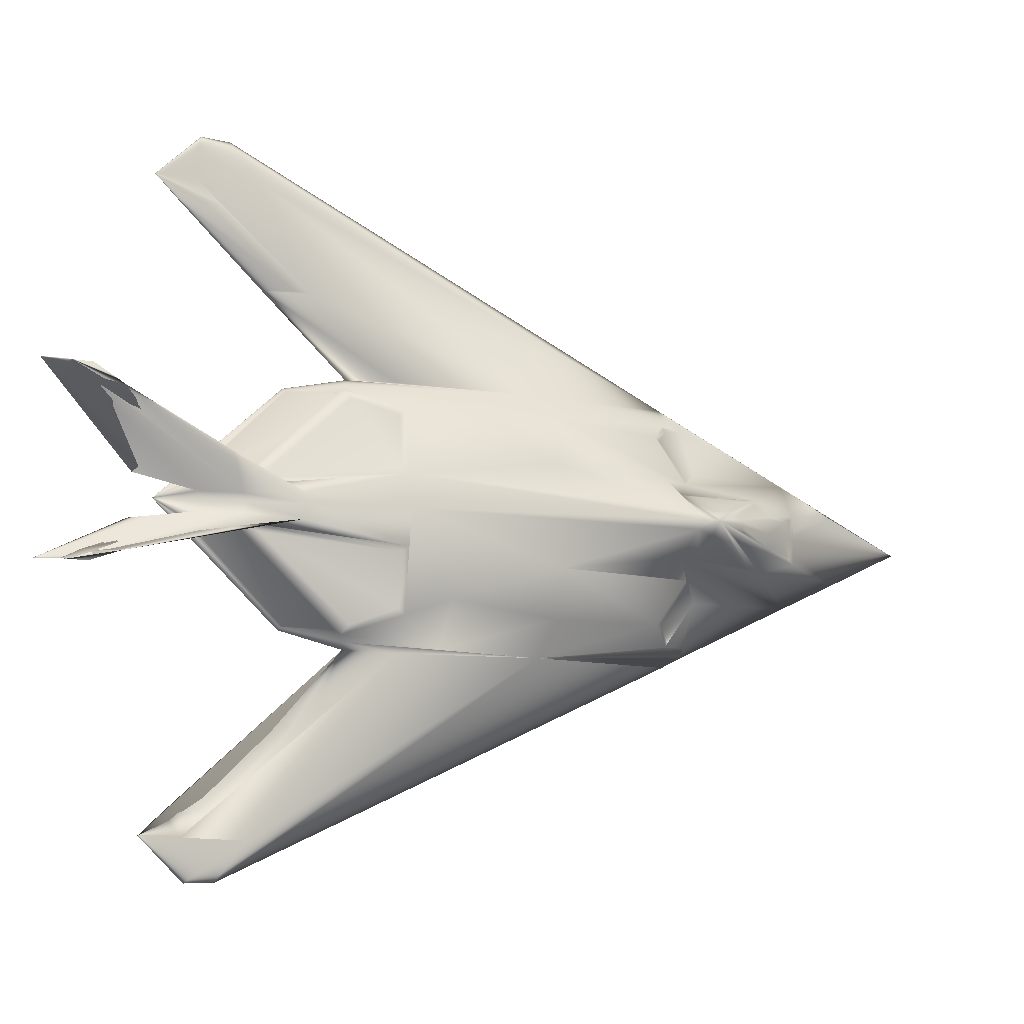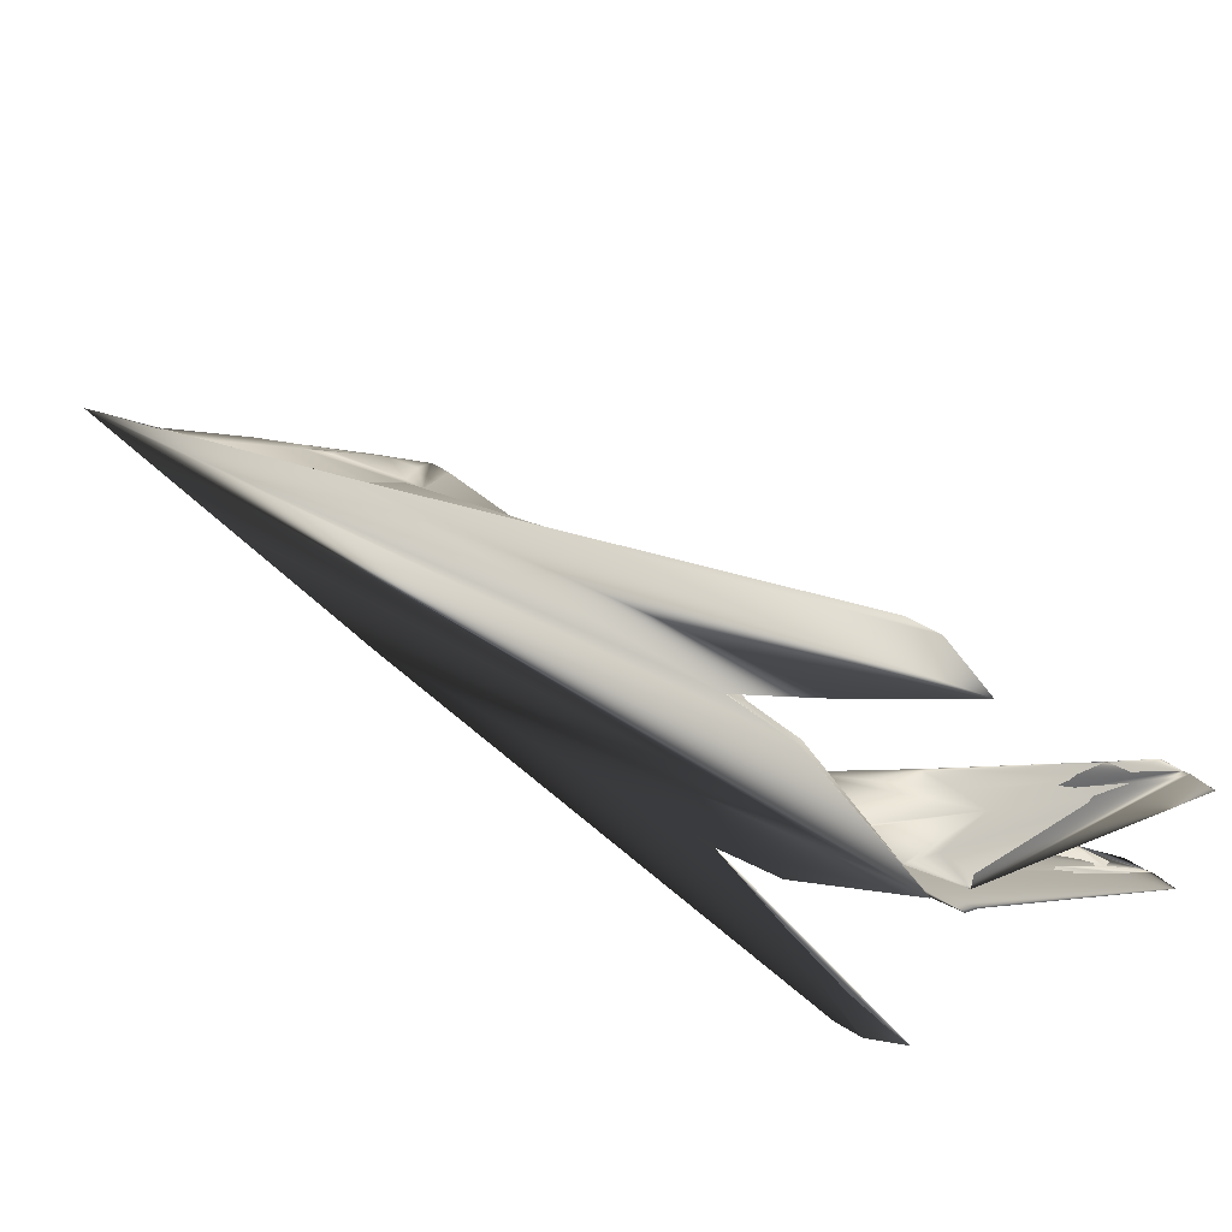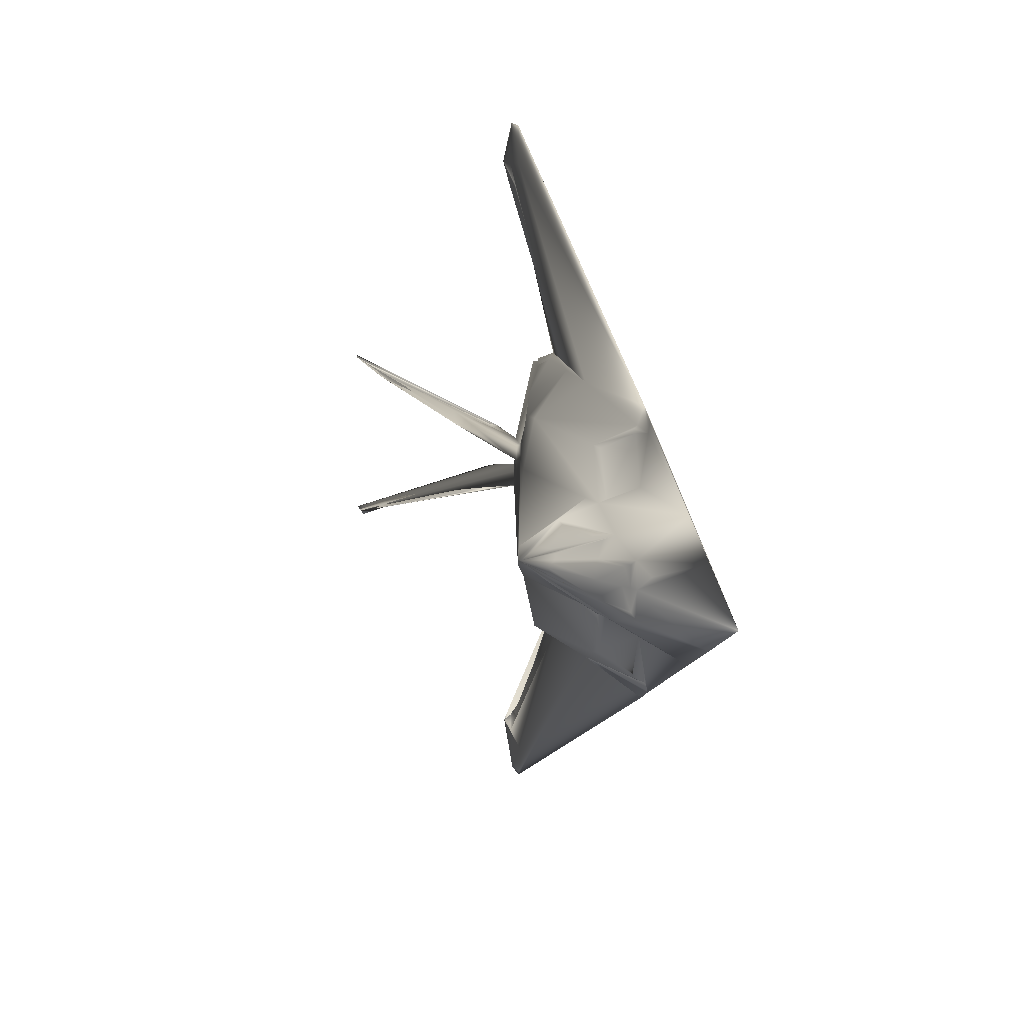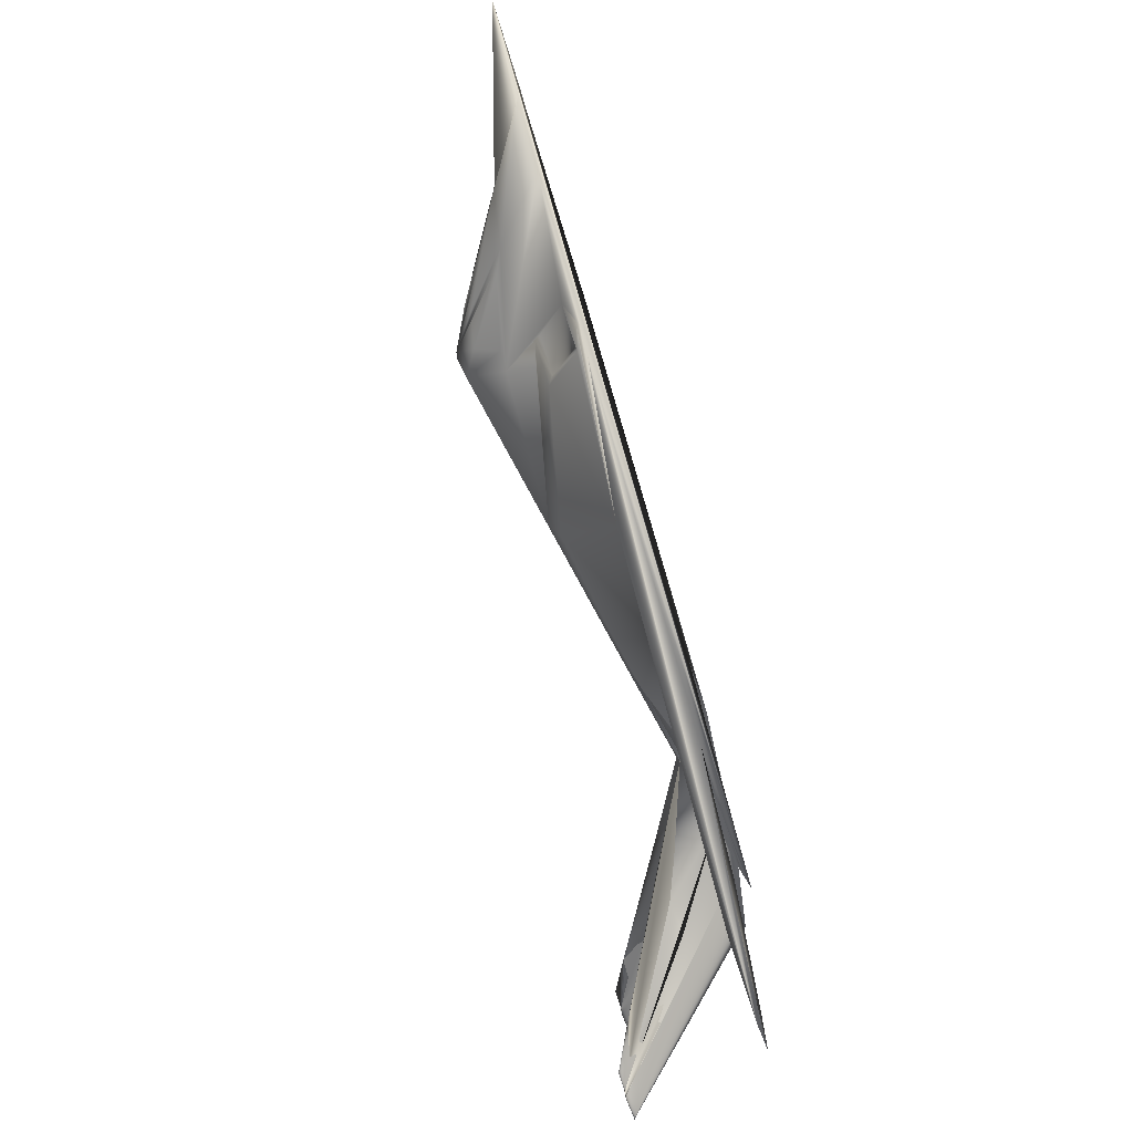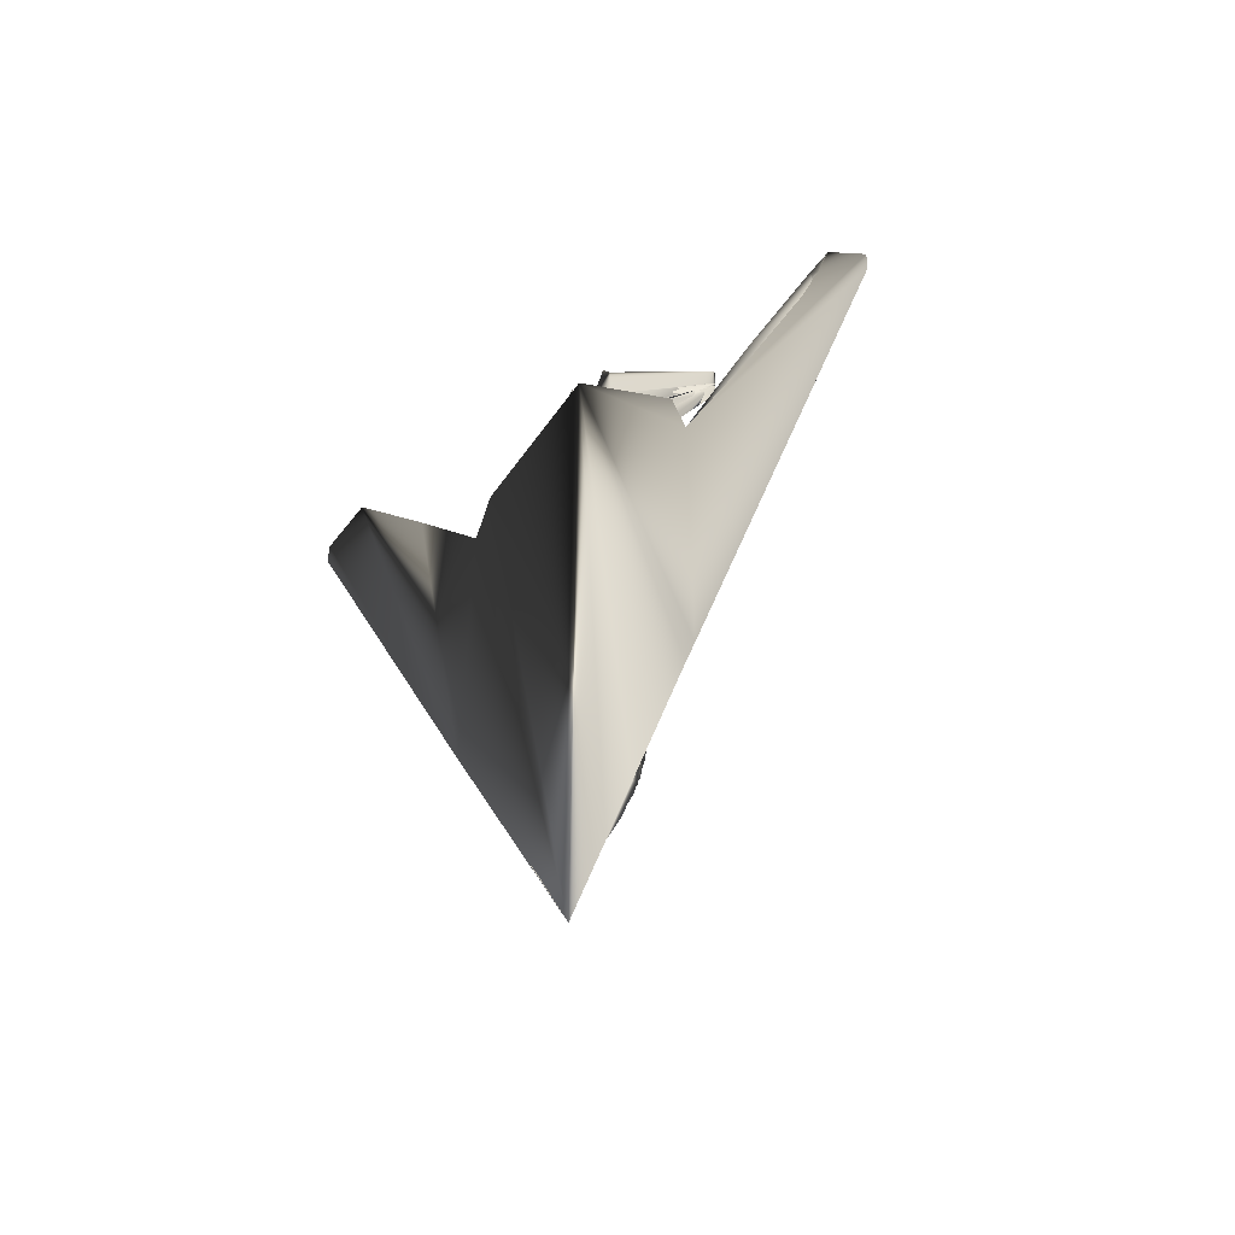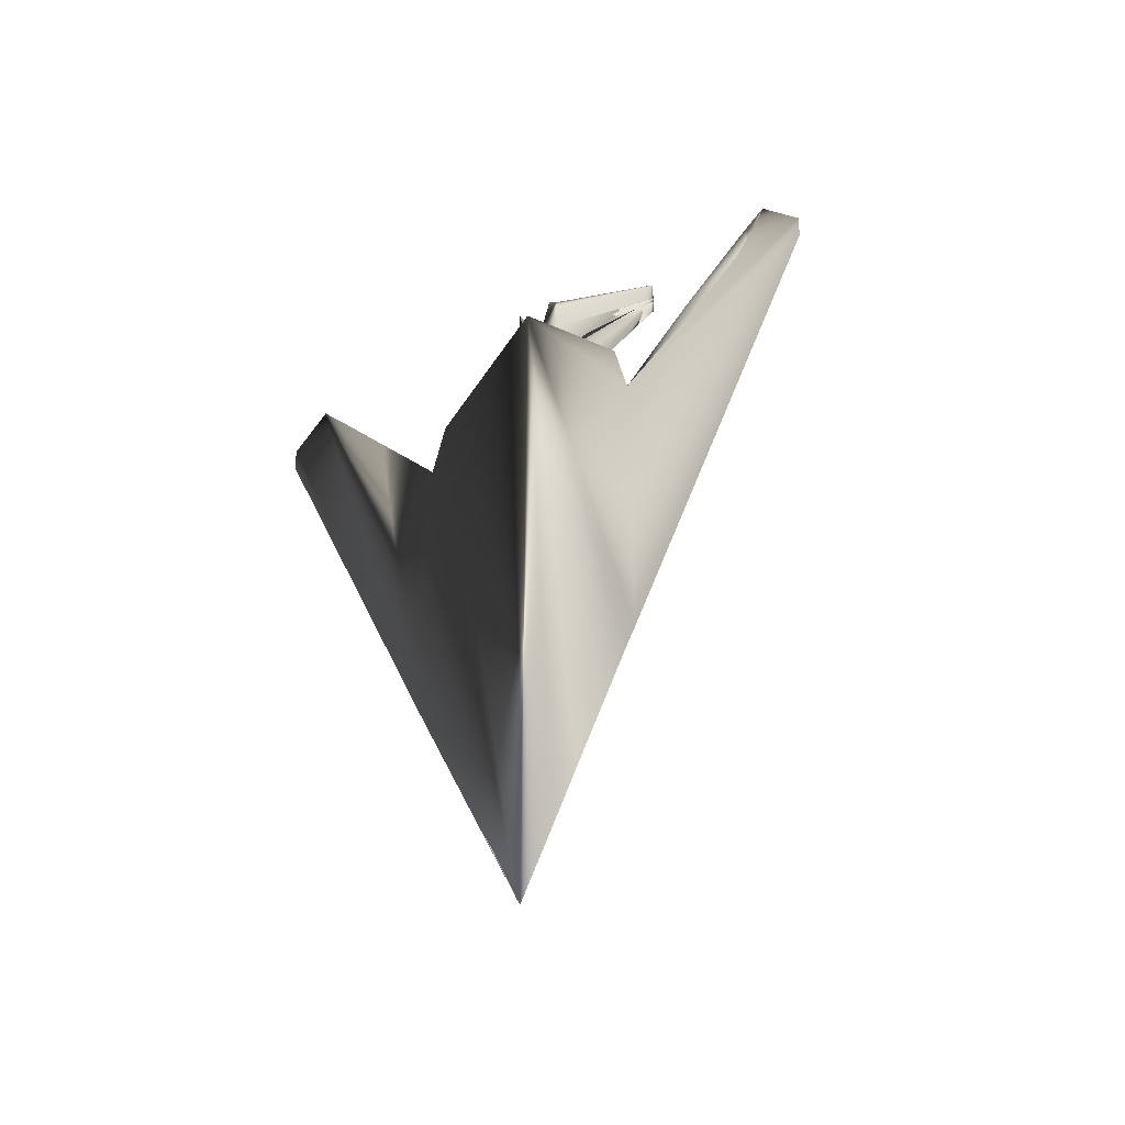
<metadata>
{"format":"obj","ext":"obj","renderer":"f3d","projection":"perspective","resolution":1024,"background":"white","views":[{"elev":-10.4,"azim":65.4,"up":"+Y"},{"elev":60.2,"azim":-57.0,"up":"+Y"},{"elev":11.9,"azim":167.5,"up":"+Y"},{"elev":-75.0,"azim":-164.0,"up":"+Y"},{"elev":-50.7,"azim":-57.0,"up":"+Z"},{"elev":-40.6,"azim":-57.8,"up":"+Z"}]}
</metadata>
<code>
v 0.02788 0.3403 0.1016
v 0.06943 0.3514 0.1714
v 0.07599 0.3394 0.215
v 0.05867 0.3646 0.1634
v 0.06899 0.377 0.1701
v 0.02794 0.377 0.025
v 0.101 0.3447 0.3165
v 0.1363 0.3675 0.3166
v 0.102 0.3257 0.4479
v 0.06965 0.3275 0.2951
v 0.0752 0.3278 0.3173
v 0.03312 0.2623 0.3011
v 0.0304 0.2649 0.2789
v 0.03596 0.2643 0.3021
v 0.02781 0.3129 0.1598
v 0.0436 0.2455 0.4461
v 0.03932 0.3103 0.2699
v 0.03592 0.2681 0.2992
v 0.02767 0.2552 0.2809
v 0.03677 0.2493 0.5473
v 0.03096 0.2521 0.6437
v 0.02727 0.2604 0.7073
v 0.02722 0.2453 0.6428
v 0.0316 0.2629 0.6552
v 0.02822 0.2633 0.7053
v 0.03947 0.2581 0.6486
v 0.03836 0.263 0.6553
v 0.03304 0.2634 0.7054
v 0.1359 0.3849 0.3164
v 0.1008 0.4074 0.3168
v 0.07538 0.4253 0.3174
v 0.06983 0.425 0.2951
v 0.03675 0.4881 0.3019
v 0.03026 0.4878 0.2787
v 0.03382 0.491 0.3009
v 0.03982 0.4425 0.2696
v 0.06399 0.4287 0.2912
v 0.02812 0.4974 0.2814
v 0.02773 0.5082 0.3016
v 0.0359 0.4842 0.299
v 0.0284 0.4402 0.1595
v 0.0437 0.5071 0.4465
v 0.03263 0.5083 0.5911
v 0.02732 0.5068 0.6431
v 0.02792 0.492 0.707
v 0.02898 0.4891 0.7051
v 0.03131 0.5001 0.6442
v 0.03234 0.4896 0.6549
v 0.0391 0.4897 0.655
v 0.04002 0.4945 0.6492
v 0.06951 0.4016 0.1718
v 0.02752 0.4126 0.1018
v 0.05824 0.3887 0.1632
v 0.06393 0.3245 0.2912
v 0.02766 0.2448 0.3013
v 0.03257 0.2439 0.5907
v 0.1021 0.4271 0.4479
v 0.07563 0.4137 0.2152
v 0.03701 0.5031 0.5478
v 0.0338 0.4892 0.7051
v 0.025 0.377 0.8306
v 0.06283 0.2773 0.5936
v 0.07456 0.2934 0.5483
v 0.03564 0.3594 0.7566
v 0.07228 0.3411 0.5931
v 0.03947 0.3595 0.7566
v 0.137 0.377 0.3175
v 0.07842 0.377 0.5928
v 0.05356 0.363 0.6921
v 0.05721 0.377 0.6901
v 0.04409 0.377 0.7478
v 0.04136 0.3672 0.7479
v 0.03307 0.377 0.7902
v 0.07445 0.4594 0.5486
v 0.0631 0.4751 0.5936
v 0.03987 0.3923 0.7563
v 0.072 0.4115 0.5934
v 0.03598 0.3932 0.7563
v 0.05405 0.3891 0.6918
v 0.04103 0.3855 0.7477
v 0.03196 0.3858 0.7891
v 0.03231 0.3665 0.7893
v 0.09015 0.3447 0.2372
v 0.1175 0.3609 0.2702
v 0.123 0.3632 0.2943
v 0.1401 0.377 0.3021
v 0.1392 0.377 0.2953
v 0.08636 0.3417 0.2382
v 0.1011 0.3464 0.2991
v 0.0845 0.3445 0.2247
v 0.1156 0.3627 0.2624
v 0.1175 0.3676 0.2585
v 0.07754 0.377 0.1857
v 0.07596 0.3584 0.183
v 0.07221 0.3563 0.1771
v 0.09299 0.3609 0.212
v 0.1204 0.3705 0.2575
v 0.1222 0.377 0.2614
v 0.0728 0.377 0.1769
v 0.08998 0.4083 0.2376
v 0.08605 0.4112 0.2385
v 0.101 0.4063 0.2995
v 0.1236 0.3893 0.2941
v 0.1179 0.3918 0.2699
v 0.1161 0.3898 0.2621
v 0.0843 0.4081 0.225
v 0.1172 0.3849 0.2584
v 0.0763 0.3941 0.1826
v 0.09342 0.3917 0.2117
v 0.09142 0.3946 0.2127
v 0.07243 0.3968 0.1767
v 0.1202 0.3821 0.2574
v 0.09113 0.3579 0.213
v 0.03038 0.3598 0.8009
v 0.02644 0.3579 0.8105
v 0.02841 0.3589 0.8057
v 0.03074 0.3926 0.8006
v 0.02874 0.3936 0.8054
v 0.02677 0.3946 0.8102
v 0.09271 0.377 0.2119
v 0.09125 0.2773 0.4482
v 0.0436 0.2455 0.4461
v 0.06628 0.2824 0.3264
v 0.06149 0.2842 0.3196
v 0.09156 0.4751 0.4482
v 0.06676 0.4706 0.3265
v 0.06204 0.4685 0.3197
v 0.09587 0.4151 0.8078
v 0.09723 0.4119 0.775
v 0.1559 0.4501 0.9209
v 0.156 0.449 0.9103
v 0.1601 0.4489 0.8949
v 0.1768 0.4621 0.9287
v 0.1558 0.4492 0.9296
v 0.09168 0.4191 0.8366
v 0.03883 0.3971 0.8546
v 0.04836 0.4003 0.8615
v 0.05068 0.4009 0.8209
v 0.1776 0.4624 0.9528
v 0.1767 0.4623 0.947
v 0.1754 0.4625 0.975
v 0.1598 0.3032 0.8944
v 0.09753 0.3405 0.7747
v 0.1769 0.2896 0.9468
v 0.1757 0.2889 0.9748
v 0.1778 0.2896 0.9526
v 0.0386 0.3547 0.855
v 0.09538 0.3369 0.8075
v 0.09129 0.3333 0.8365
v 0.1558 0.3023 0.9098
v 0.1557 0.3015 0.9204
v 0.1771 0.2894 0.9285
v 0.04824 0.352 0.861
v 0.1556 0.3025 0.9291
v 0.05058 0.3517 0.8205
v 0.06749 0.3363 0.5989
v 0.06168 0.2831 0.5994
v 0.04419 0.2668 0.6428
v 0.03988 0.3506 0.7316
v 0.06798 0.4164 0.5991
v 0.03994 0.4017 0.7321
v 0.06219 0.4693 0.5995
v 0.04412 0.4858 0.6426
v 0.03569 0.7262 0.7665
v 0.04147 0.6884 0.738
v 0.03634 0.7275 0.7954
v 0.03572 0.6854 0.8393
v 0.03701 0.687 0.8007
v 0.0342 0.5864 0.683
v 0.03305 0.5875 0.6974
v 0.02795 0.5858 0.7292
v 0.03675 0.6636 0.7739
v 0.03565 0.6627 0.7874
v 0.03442 0.663 0.8154
v 0.03319 0.08886 0.8151
v 0.0278 0.1661 0.7295
v 0.0348 0.02569 0.7666
v 0.03548 0.025 0.7955
v 0.04016 0.06409 0.7373
v 0.03529 0.06694 0.8385
v 0.03403 0.1657 0.6832
v 0.03553 0.08849 0.7737
v 0.03296 0.1649 0.6976
v 0.0344 0.08955 0.7872
v 0.03664 0.0656 0.8
f 1 2 3
f 4 5 2
f 1 4 2
f 6 5 4
f 7 8 9
f 10 7 11
f 12 13 14
f 15 3 7
f 13 12 16
f 17 18 14
f 17 13 19
f 16 20 21
f 22 23 21
f 24 25 21
f 26 27 24
f 24 27 28
f 29 30 31
f 31 30 32
f 33 34 35
f 36 37 32
f 34 38 39
f 40 36 34
f 34 36 41
f 42 43 44
f 44 45 46
f 47 46 48
f 49 50 47
f 49 48 46
f 51 52 41
f 51 5 53
f 51 53 52
f 5 6 52
f 3 15 1
f 4 1 6
f 9 11 7
f 7 10 54
f 7 54 17
f 7 17 15
f 16 55 19
f 16 19 13
f 14 13 17
f 19 15 17
f 21 23 56
f 21 56 16
f 21 25 22
f 24 21 26
f 28 25 24
f 31 57 29
f 32 30 58
f 32 58 41
f 32 41 36
f 39 42 35
f 39 35 34
f 34 33 40
f 41 38 34
f 44 47 59
f 44 59 42
f 46 47 44
f 47 48 49
f 46 60 49
f 41 58 51
f 52 53 5
f 23 22 61
f 62 20 63
f 20 62 26
f 64 65 66
f 8 67 68
f 65 69 66
f 65 68 70
f 69 70 71
f 72 71 73
f 74 59 75
f 75 59 47
f 76 77 78
f 74 75 77
f 76 79 77
f 68 77 79
f 70 79 80
f 71 80 81
f 41 52 6
f 61 6 1
f 61 1 15
f 61 15 19
f 61 19 55
f 61 55 23
f 26 21 20
f 68 65 62
f 68 62 63
f 68 63 9
f 68 9 8
f 70 69 65
f 71 72 69
f 73 82 72
f 47 50 75
f 77 68 67
f 77 67 29
f 77 29 57
f 77 57 74
f 79 70 68
f 80 71 70
f 81 73 71
f 6 61 45
f 6 45 44
f 6 44 39
f 6 39 38
f 6 38 41
f 83 84 85
f 8 86 67
f 87 86 8
f 83 3 87
f 85 84 87
f 83 88 3
f 88 89 7
f 90 91 87
f 91 92 87
f 93 94 95
f 96 97 87
f 95 94 96
f 97 98 87
f 5 99 95
f 100 101 102
f 67 86 29
f 103 102 30
f 58 100 104
f 87 104 103
f 58 101 100
f 102 101 58
f 105 106 58
f 87 107 105
f 108 93 99
f 109 110 107
f 111 51 110
f 87 98 112
f 99 5 51
f 85 89 88
f 85 88 83
f 8 7 89
f 8 89 85
f 8 85 87
f 87 84 83
f 7 3 88
f 87 3 90
f 95 99 93
f 87 92 113
f 87 113 96
f 96 113 2
f 96 2 95
f 95 2 5
f 102 103 104
f 102 104 100
f 30 29 86
f 30 86 87
f 30 87 103
f 104 87 58
f 58 30 102
f 58 87 105
f 99 111 108
f 107 87 112
f 107 112 109
f 110 109 108
f 110 108 111
f 51 111 99
f 28 27 64
f 25 28 114
f 115 22 25
f 82 73 61
f 114 82 61
f 116 114 61
f 115 116 61
f 49 60 117
f 60 46 118
f 45 119 118
f 61 73 81
f 61 81 117
f 61 117 118
f 61 118 119
f 22 115 61
f 61 119 45
f 64 114 28
f 114 116 25
f 25 116 115
f 117 78 49
f 118 117 60
f 118 46 45
f 113 92 91
f 96 120 98
f 2 113 90
f 93 120 96
f 107 110 106
f 120 109 112
f 110 51 58
f 120 93 108
f 91 90 113
f 98 97 96
f 90 3 2
f 96 94 93
f 106 105 107
f 112 98 120
f 58 106 110
f 108 109 120
f 121 9 63
f 10 11 9
f 20 121 63
f 122 121 20
f 123 121 122
f 124 123 14
f 10 123 124
f 74 57 125
f 32 126 125
f 74 125 59
f 59 125 42
f 126 33 35
f 126 127 40
f 126 32 37
f 9 121 123
f 9 123 10
f 122 12 14
f 122 14 123
f 14 18 124
f 124 54 10
f 125 57 31
f 125 31 32
f 35 42 125
f 35 125 126
f 40 33 126
f 37 127 126
f 128 129 79
f 130 131 128
f 131 132 129
f 133 132 131
f 134 130 135
f 136 137 138
f 134 139 140
f 141 139 134
f 132 140 80
f 80 140 139
f 141 137 136
f 81 136 117
f 132 133 140
f 79 76 135
f 79 135 128
f 128 135 130
f 129 128 131
f 131 130 140
f 131 140 133
f 135 76 78
f 135 78 117
f 135 117 138
f 135 138 134
f 138 117 136
f 140 130 134
f 134 138 137
f 134 137 141
f 80 79 129
f 80 129 132
f 139 81 80
f 136 81 139
f 136 139 141
f 142 143 69
f 144 72 82
f 145 146 82
f 114 147 82
f 148 149 66
f 150 151 149
f 142 150 148
f 152 144 151
f 114 64 66
f 153 147 114
f 146 154 151
f 145 153 155
f 144 152 142
f 69 72 144
f 69 144 142
f 82 146 144
f 82 147 153
f 82 153 145
f 66 69 143
f 66 143 148
f 149 148 150
f 148 143 142
f 151 150 142
f 151 142 152
f 66 149 151
f 66 151 154
f 66 154 155
f 66 155 114
f 114 155 153
f 151 144 146
f 155 154 146
f 155 146 145
f 156 65 64
f 157 62 65
f 26 62 157
f 158 159 64
f 77 160 161
f 75 162 160
f 75 50 163
f 163 50 49
f 64 159 156
f 65 156 157
f 157 158 26
f 64 27 26
f 64 26 158
f 161 78 77
f 160 77 75
f 163 162 75
f 49 78 161
f 49 161 163
f 157 156 159
f 160 162 163
f 124 18 17
f 37 36 40
f 159 158 157
f 163 161 160
f 17 54 124
f 40 127 37
f 39 164 165
f 165 164 166
f 166 167 168
f 169 170 171
f 169 172 173
f 170 173 174
f 172 168 167
f 168 172 169
f 166 164 39
f 165 42 39
f 168 165 166
f 171 44 43
f 171 43 169
f 173 170 169
f 174 171 170
f 167 174 173
f 167 173 172
f 169 43 42
f 169 42 165
f 169 165 168
f 39 44 171
f 39 171 174
f 39 174 167
f 39 167 166
f 175 176 23
f 177 55 122
f 178 177 179
f 180 178 179
f 181 56 23
f 182 181 183
f 184 183 176
f 182 184 175
f 179 122 56
f 23 55 177
f 23 177 178
f 23 178 180
f 23 180 175
f 122 179 177
f 179 185 180
f 23 176 183
f 23 183 181
f 183 184 182
f 176 175 184
f 175 180 185
f 175 185 182
f 56 181 182
f 56 182 185
f 56 185 179

</code>
